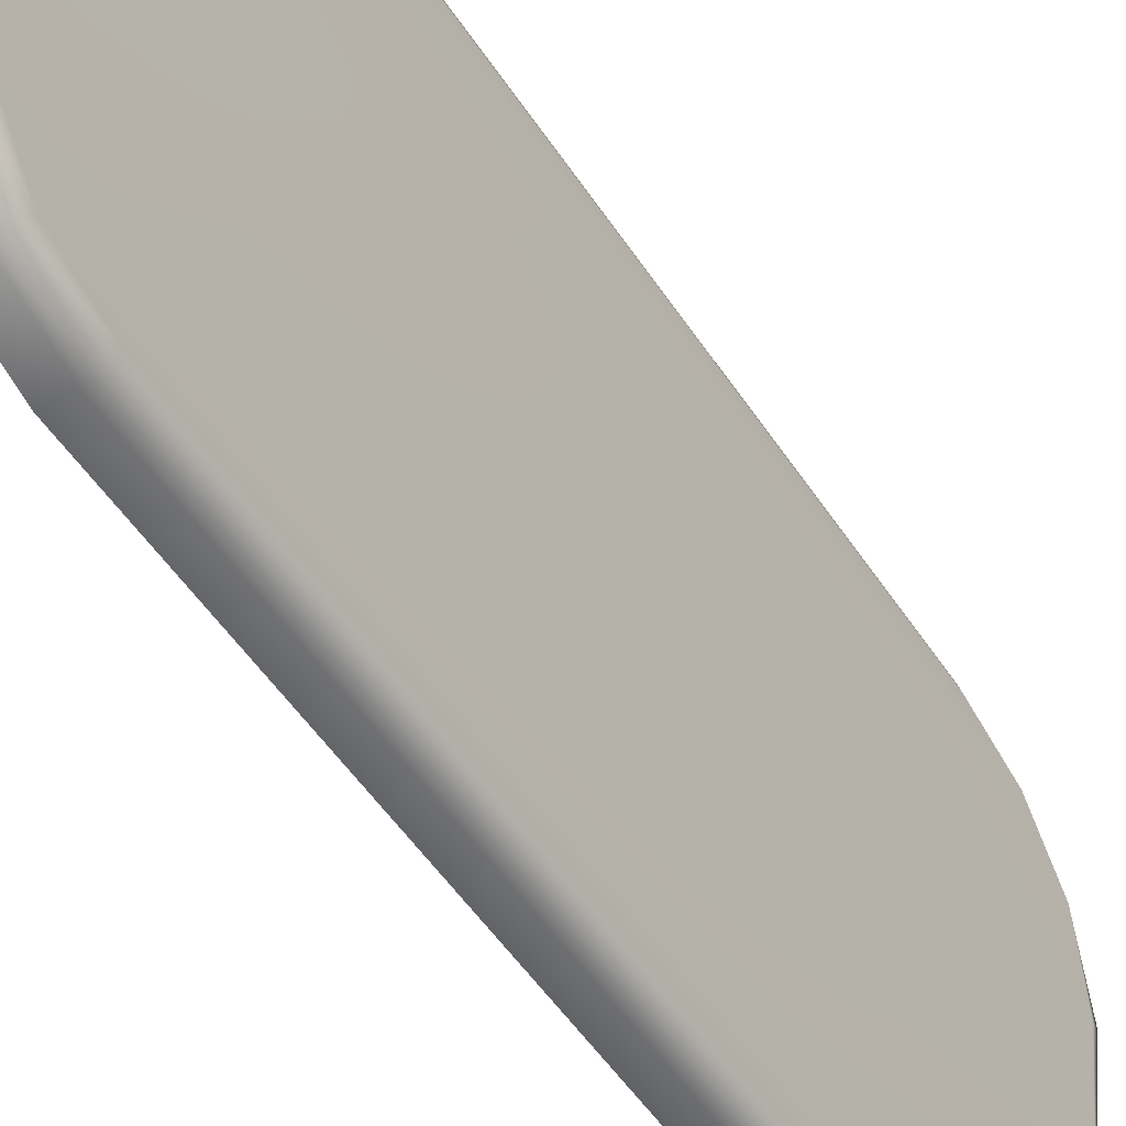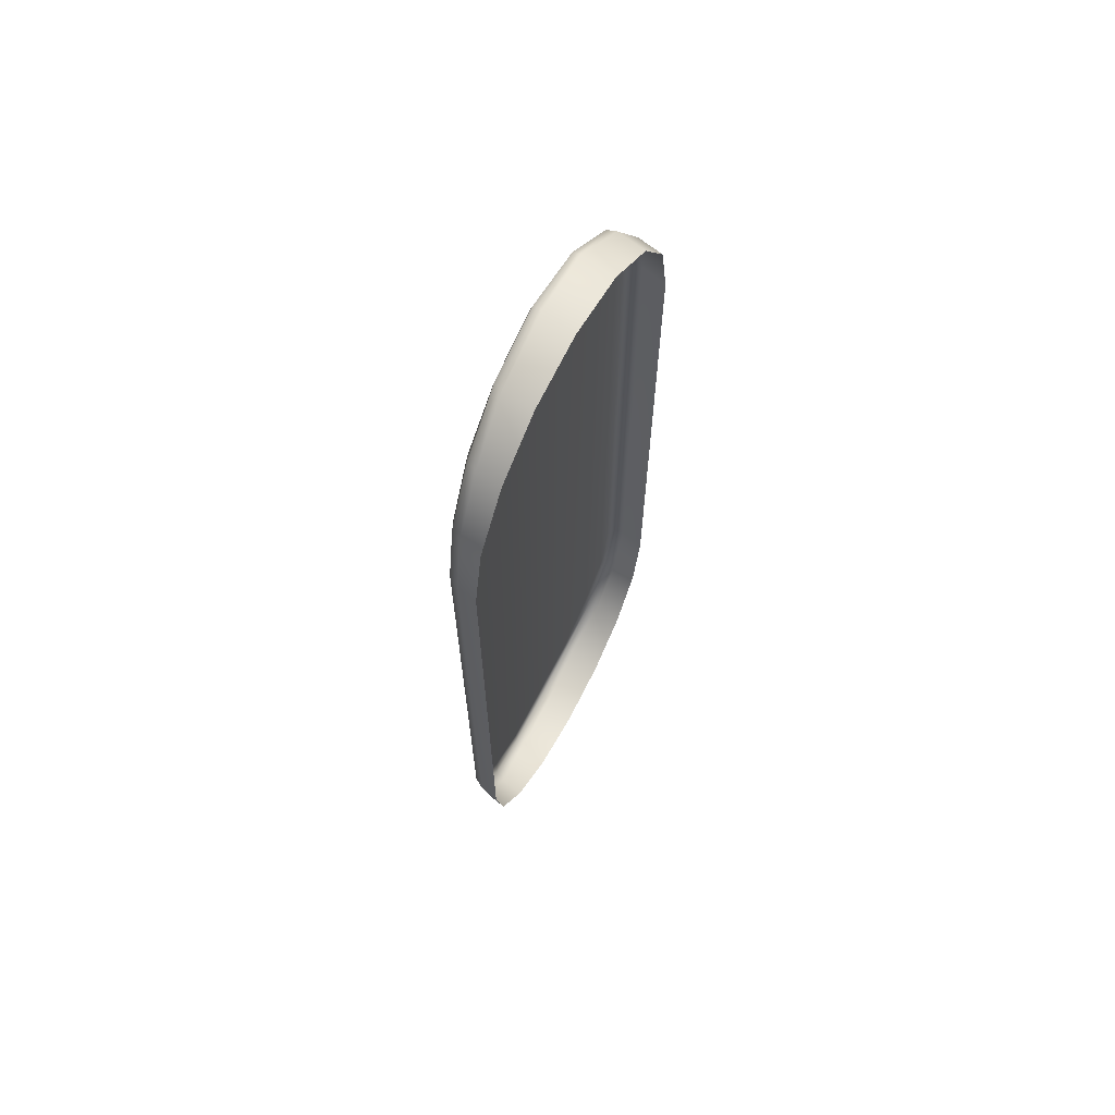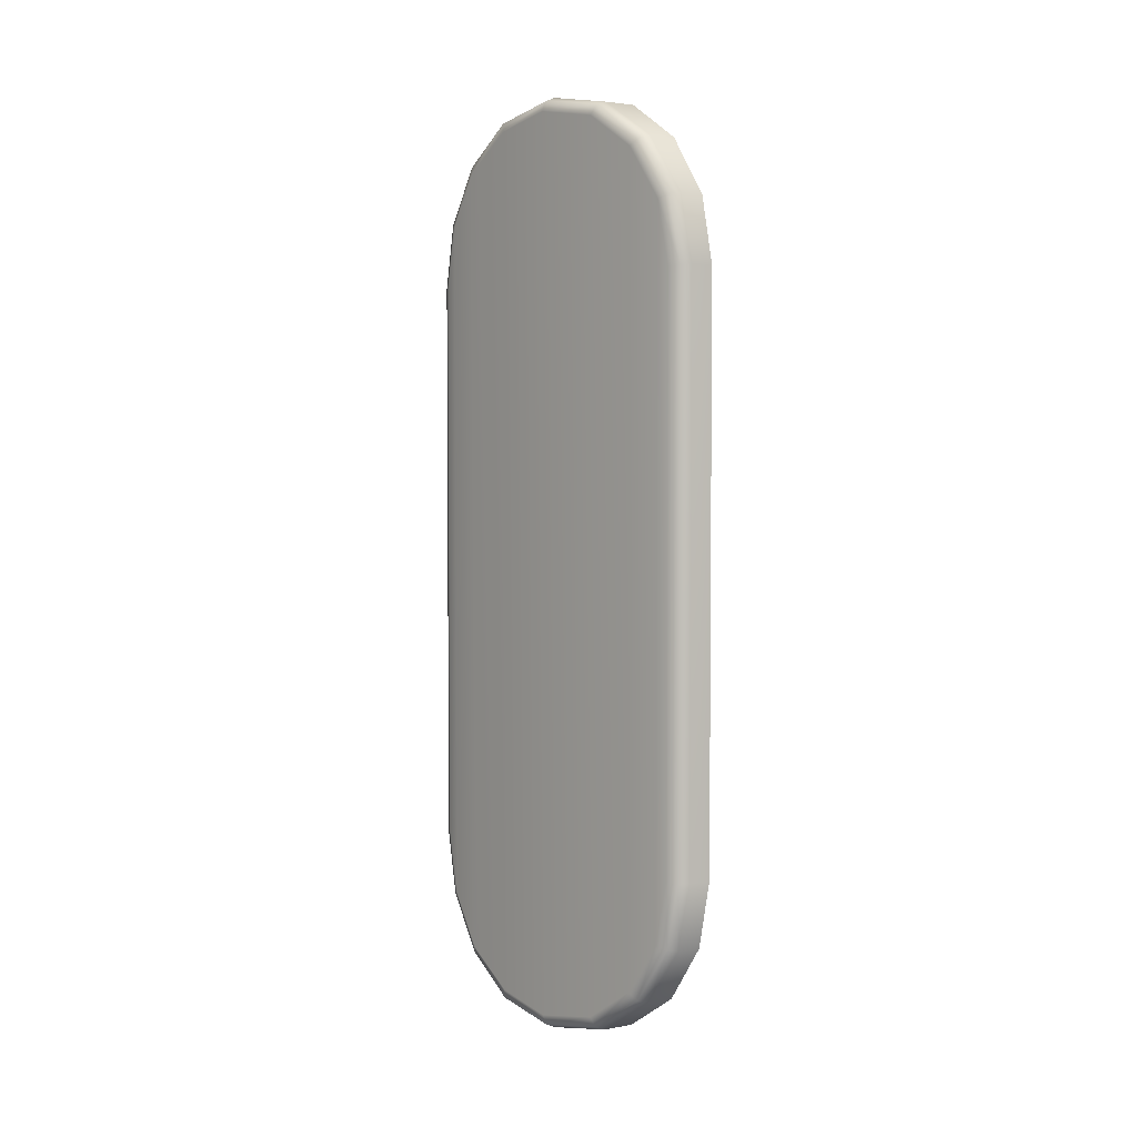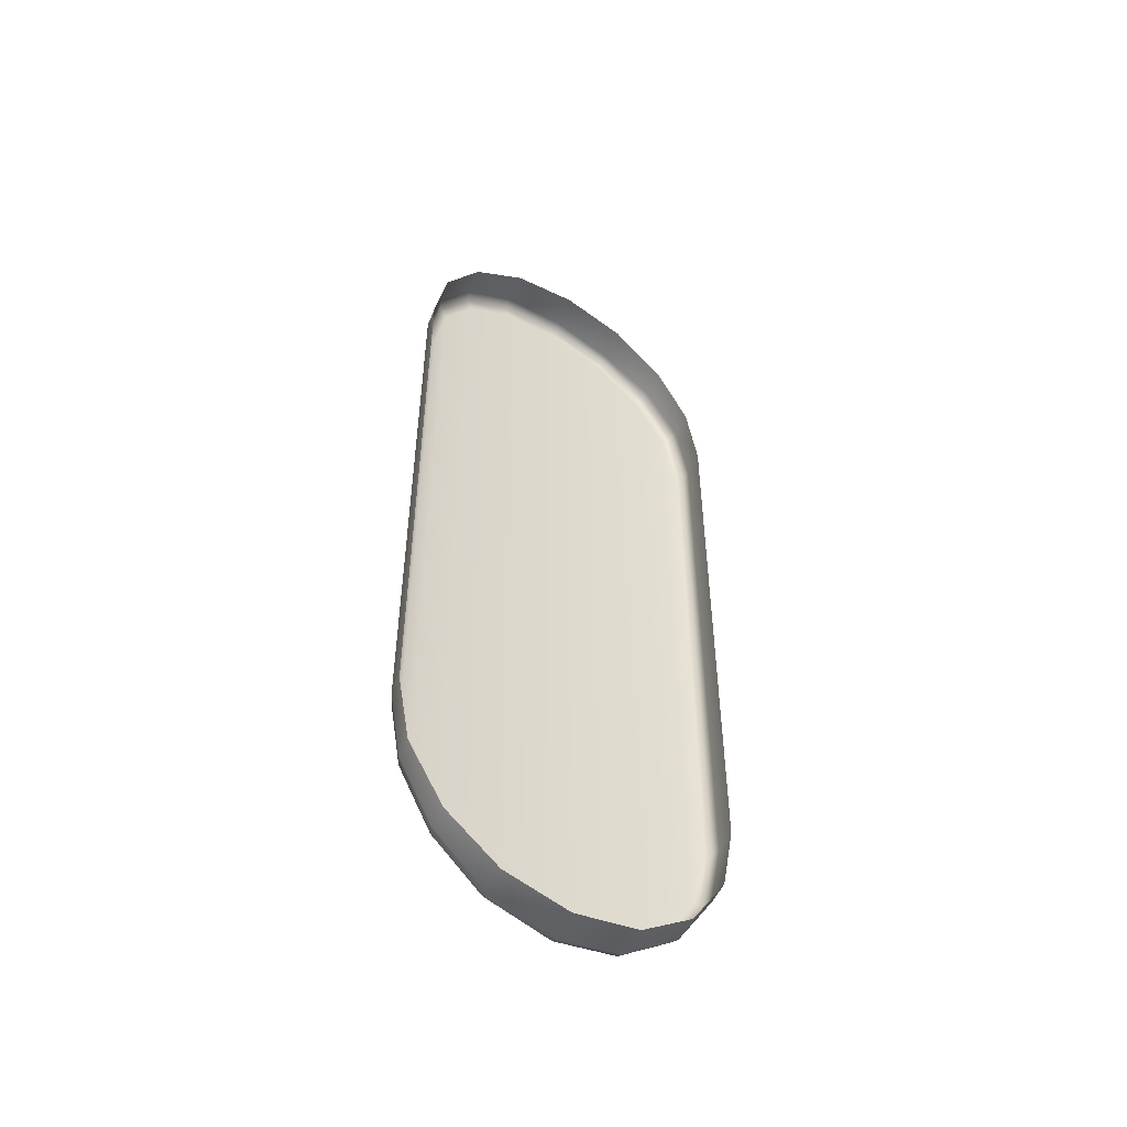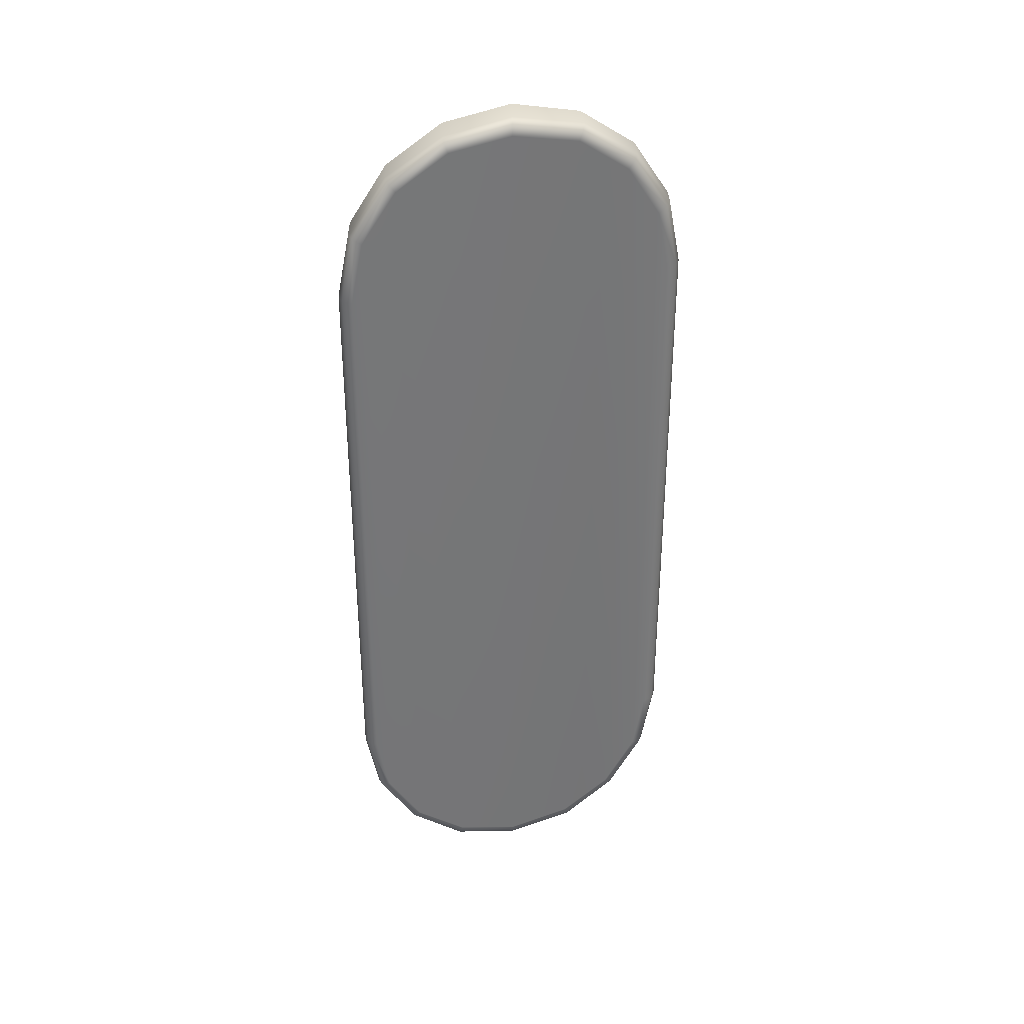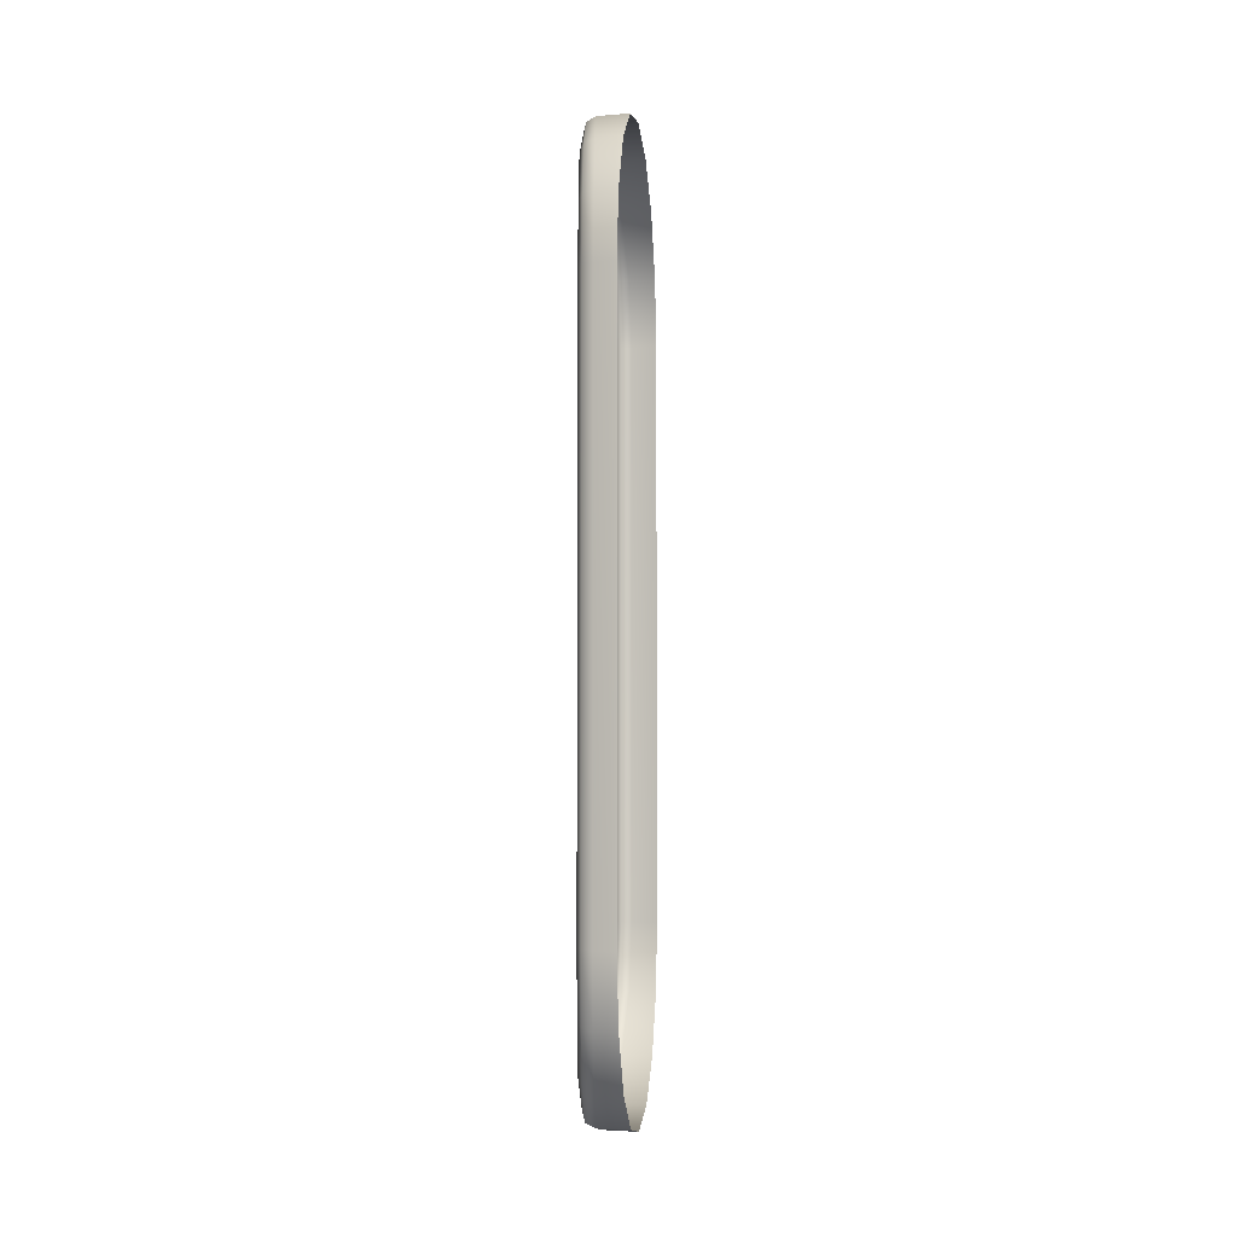
<metadata>
{"format":"obj","ext":"obj","renderer":"f3d","projection":"perspective","resolution":1024,"background":"white","views":[{"elev":-51.0,"azim":-147.9,"up":"+Y"},{"elev":66.0,"azim":40.2,"up":"+Z"},{"elev":3.3,"azim":-28.7,"up":"+Z"},{"elev":-49.8,"azim":68.2,"up":"+Z"},{"elev":33.6,"azim":-91.2,"up":"+Z"},{"elev":-4.4,"azim":18.5,"up":"+Z"}]}
</metadata>
<code>
o polySurface275_polySurface287
v -0.02455 0.003117 0.002806
v -0.0248 0.004429 0.003063
v -0.02476 0.004502 0.002872
v -0.02447 0.003114 0.00259
v -0.02458 0.004541 0.002784
v -0.02426 0.003112 0.0025
v -0.02388 0.001617 0.002784
v -0.02409 0.00164 0.002868
v -0.02417 0.00172 0.003068
v -0.0235 0.000455 0.003594
v -0.02374 0.000506 0.003655
v -0.02388 0.000652 0.003812
v -0.02455 0.003117 0.022
v -0.02417 0.00172 0.02174
v -0.02409 0.00164 0.02193
v -0.02447 0.003114 0.02221
v -0.02388 0.001617 0.02202
v -0.02426 0.003112 0.0223
v -0.02458 0.004541 0.02202
v -0.02476 0.004502 0.02193
v -0.0248 0.004429 0.02174
v -0.02473 0.005739 0.02121
v -0.02494 0.00567 0.02114
v -0.02501 0.005518 0.02099
v -0.02388 0.000652 0.02099
v -0.02374 0.000506 0.02115
v -0.0235 0.000455 0.02121
v -0.02501 0.005518 0.003812
v -0.02494 0.00567 0.00366
v -0.02473 0.005739 0.003594
v -0.02356 -0.000308 0.006266
v -0.02365 -5.4e-05 0.004924
v -0.0235 -0.000248 0.004839
v -0.02341 -0.000516 0.006244
v -0.02325 -0.000322 0.004806
v -0.02317 -0.000595 0.006236
v -0.02317 -0.000595 0.01857
v -0.02341 -0.000516 0.01856
v -0.02356 -0.000308 0.01854
v -0.02325 -0.000322 0.02
v -0.0235 -0.000248 0.01996
v -0.02365 -5.4e-05 0.01988
v -0.02513 0.00652 0.01854
v -0.0251 0.006255 0.01988
v -0.02504 0.006452 0.01996
v -0.02507 0.006729 0.01856
v -0.02483 0.006539 0.02
v -0.02487 0.00682 0.01857
v -0.02487 0.00682 0.006236
v -0.02507 0.006729 0.006245
v -0.02513 0.00652 0.006266
v -0.02483 0.006539 0.004806
v -0.02504 0.006452 0.004842
v -0.0251 0.006255 0.004924
v -0.02271 -0.000595 0.006236
v -0.02271 -0.000595 0.01857
v -0.0243 0.00682 0.01857
v -0.0243 0.00682 0.006236
v -0.02277 -0.000317 0.004806
v -0.02294 0.000475 0.003594
v -0.0232 0.00166 0.002784
v -0.02351 0.003112 0.0025
v -0.02351 0.003112 0.0223
v -0.0232 0.00166 0.02202
v -0.02294 0.000475 0.02121
v -0.02277 -0.000317 0.02
v -0.02424 0.006542 0.02
v -0.02407 0.00575 0.02121
v -0.02382 0.004565 0.02202
v -0.02382 0.004565 0.002784
v -0.02407 0.00575 0.003594
v -0.02424 0.006542 0.004806
f 1 2 3 4
f 4 3 5 6
f 6 7 8 4
f 4 8 9 1
f 7 10 11 8
f 8 11 12 9
f 13 14 15 16
f 16 15 17 18
f 18 19 20 16
f 16 20 21 13
f 19 22 23 20
f 20 23 24 21
f 14 25 26 15
f 15 26 27 17
f 2 28 29 3
f 3 29 30 5
f 31 32 33 34
f 34 33 35 36
f 36 37 38 34
f 34 38 39 31
f 37 40 41 38
f 38 41 42 39
f 43 44 45 46
f 46 45 47 48
f 48 49 50 46
f 46 50 51 43
f 49 52 53 50
f 50 53 54 51
f 32 12 11 33
f 33 11 10 35
f 25 42 41 26
f 26 41 40 27
f 44 24 23 45
f 45 23 22 47
f 28 54 53 29
f 29 53 52 30
f 31 39 42 32
f 32 42 25 12
f 12 25 14 9
f 9 14 13 1
f 1 13 21 2
f 2 21 24 28
f 28 24 44 54
f 54 44 43 51
f 55 56 37 36
f 57 58 49 48
f 55 36 35 59
f 59 35 10 60
f 60 10 7 61
f 61 7 6 62
f 63 18 17 64
f 64 17 27 65
f 65 27 40 66
f 66 40 37 56
f 57 48 47 67
f 67 47 22 68
f 68 22 19 69
f 69 19 18 63
f 62 6 5 70
f 70 5 30 71
f 71 30 52 72
f 72 52 49 58

</code>
